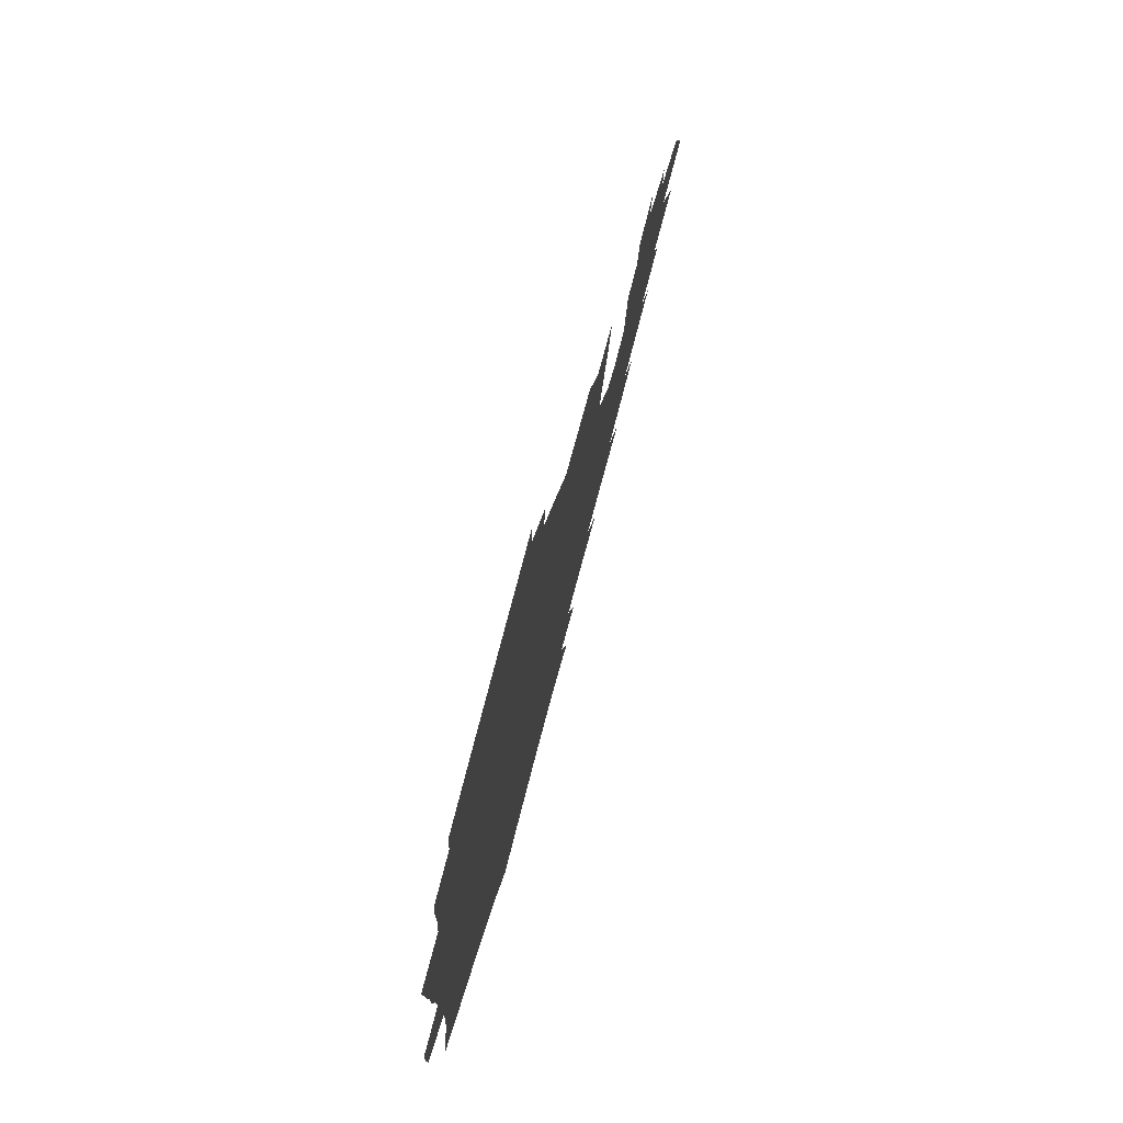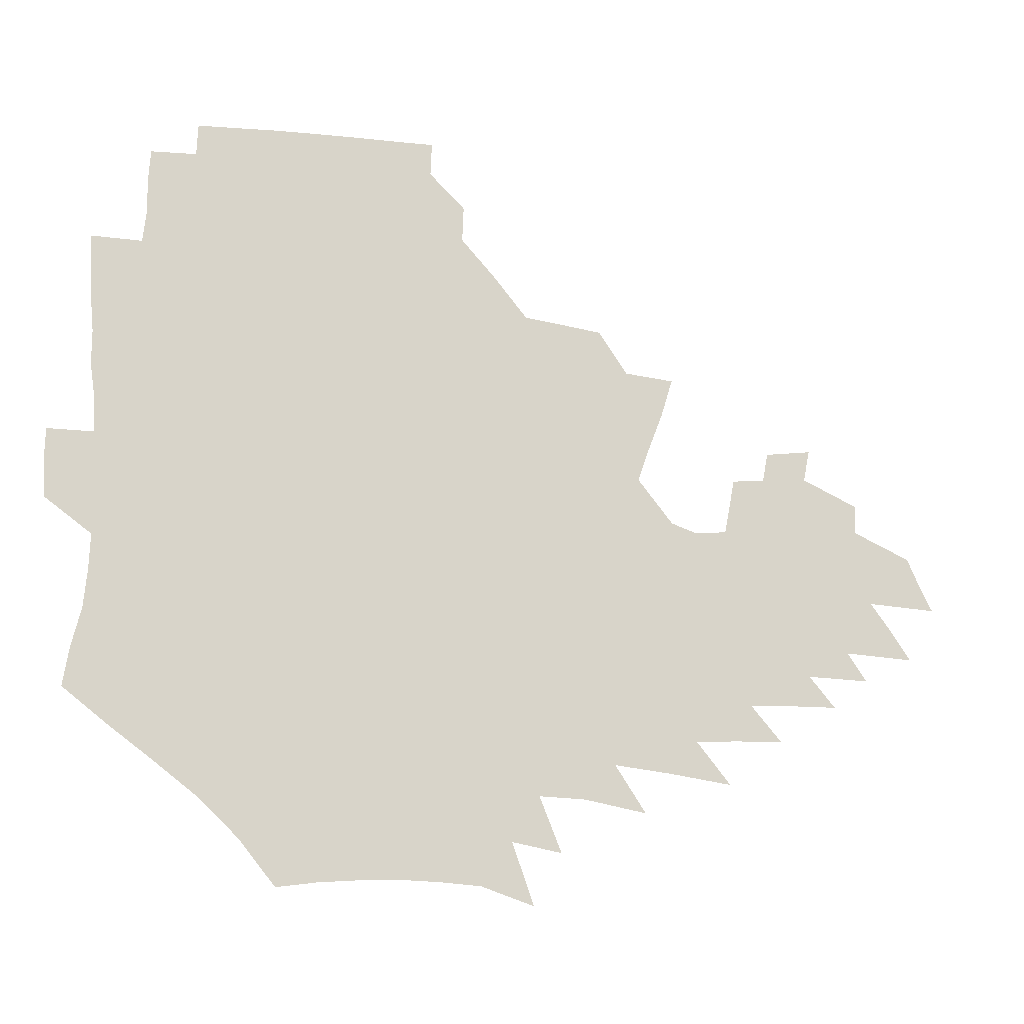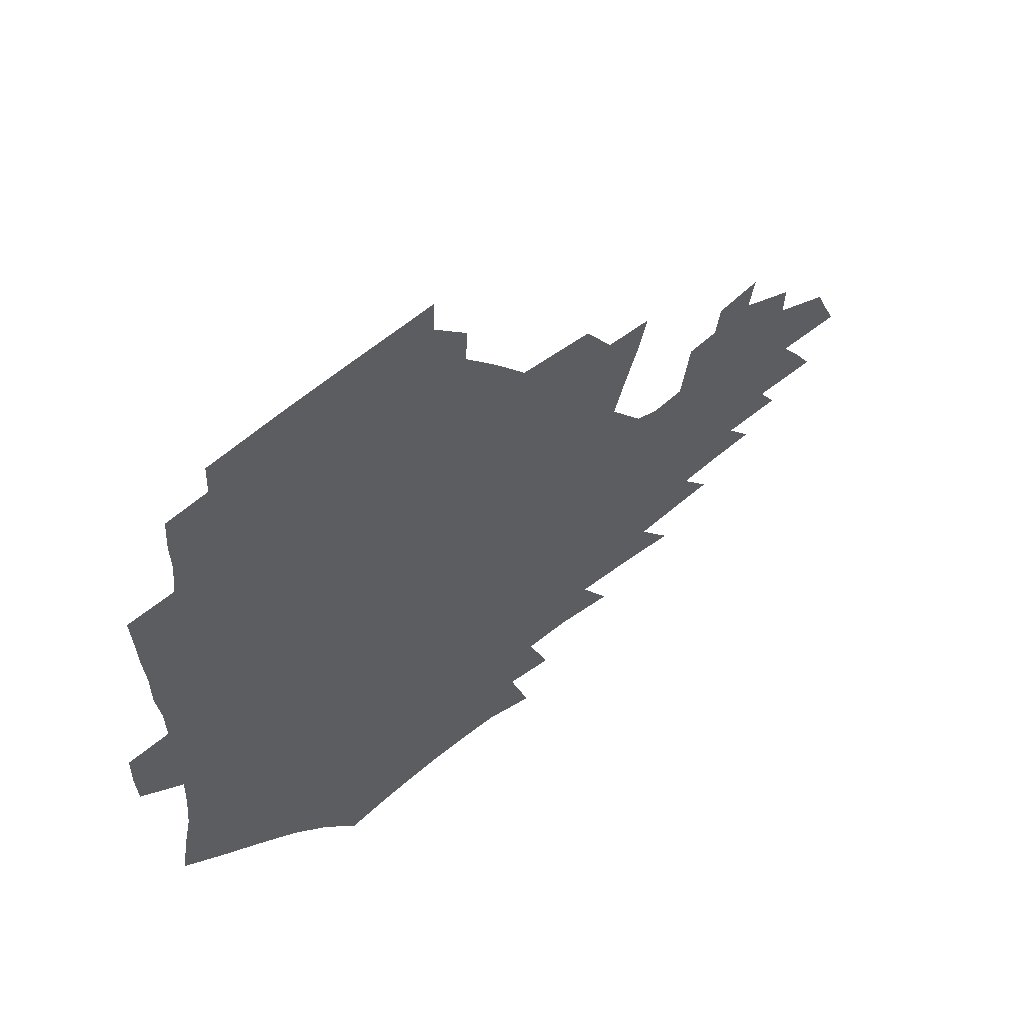
<metadata>
{"format":"obj","ext":"obj","renderer":"f3d","projection":"perspective","resolution":1024,"background":"white","views":[{"elev":74.0,"azim":-75.4,"up":"+Y"},{"elev":-17.7,"azim":-18.2,"up":"+Y"},{"elev":55.1,"azim":-41.1,"up":"+Y"}]}
</metadata>
<code>
v 187.6 253.6 0
v 186.7 268.2 0
v 186.9 282.8 0
v 199.2 175.6 0
v 201.8 191.9 0
v 205.7 208.7 0
v 207.1 224.4 0
v 207.6 239.6 0
v 206.5 254.3 0
v 206.4 269 0
v 206.1 283.4 0
v 205.7 298.1 0
v 203.4 312.9 0
v 203.4 327.6 0
v 202 342.2 0
v 201.3 356.5 0
v 200.4 370.5 0
v 217.3 162.1 0
v 218.6 178 0
v 221.8 194.6 0
v 224 210.4 0
v 227.2 226.4 0
v 228.1 240.9 0
v 225.7 255.3 0
v 225.4 269.9 0
v 224.7 284.5 0
v 224.2 299.1 0
v 223.6 313.8 0
v 222.4 328.5 0
v 222.4 343 0
v 222.8 357.2 0
v 222 371.1 0
v 223.4 385.3 0
v 223.1 399.4 0
v 223.9 413.3 0
v 236.5 148.5 0
v 235.7 164 0
v 238 180.4 0
v 239.3 196.1 0
v 240.9 211.7 0
v 242.3 226.8 0
v 244.7 241.9 0
v 242.6 256.2 0
v 241.2 270.7 0
v 240.6 285.3 0
v 241.7 299.9 0
v 240.2 314.7 0
v 239.7 329.4 0
v 240.6 344 0
v 240.8 358.4 0
v 240.5 372.7 0
v 241.3 387 0
v 242 401.1 0
v 243.3 415 0
v 243.8 428.7 0
v 255.4 134.6 0
v 256 151.5 0
v 256.2 167.3 0
v 256.3 182.7 0
v 257.2 198.1 0
v 257.6 213.1 0
v 258.1 227.8 0
v 259 242.5 0
v 258.1 256.8 0
v 257.1 271.3 0
v 256.6 286 0
v 255.9 300.8 0
v 255.8 315.5 0
v 256.6 330.3 0
v 256.7 344.9 0
v 257.3 359.4 0
v 257.1 373.8 0
v 257.6 388.3 0
v 258.7 402.5 0
v 259.6 416.5 0
v 260.7 430.2 0
v 272.4 119 0
v 274.4 138.7 0
v 274.2 154.6 0
v 273.5 169.7 0
v 273.8 185.1 0
v 273.3 199.6 0
v 273.7 214.4 0
v 273.7 228.7 0
v 273.5 243 0
v 272.4 257.4 0
v 271.5 271.9 0
v 270.8 286.6 0
v 270.9 301.3 0
v 270.9 316.1 0
v 271.6 330.9 0
v 271.6 345.6 0
v 271.5 360.2 0
v 272.7 374.9 0
v 272.9 389.3 0
v 274.6 403.7 0
v 274.8 417.7 0
v 276.4 431.6 0
v 288 100.2 0
v 290 123.1 0
v 290.3 140.9 0
v 289.6 156.4 0
v 289.8 172.1 0
v 289.2 186.7 0
v 288.9 201.1 0
v 288.7 215.4 0
v 288.8 229.6 0
v 287.8 243.6 0
v 286.9 257.8 0
v 285.8 272.4 0
v 285.9 287 0
v 285.5 301.7 0
v 285.6 316.5 0
v 286.1 331.4 0
v 286.4 346.2 0
v 287.1 361 0
v 287.4 375.6 0
v 288.5 390.4 0
v 288.9 404.6 0
v 290 418.9 0
v 290.7 432.6 0
v 305.3 102.9 0
v 305.9 125.8 0
v 305.3 142.7 0
v 304.5 158.1 0
v 304.1 173.5 0
v 303.8 188.1 0
v 302.9 202 0
v 303.4 216.5 0
v 303.5 230.3 0
v 302.2 244 0
v 301 258.2 0
v 300.2 272.6 0
v 300.1 287.2 0
v 299.9 302.1 0
v 300.4 316.9 0
v 300.5 331.7 0
v 301.2 346.6 0
v 301.7 361.4 0
v 302.1 376.1 0
v 303 390.9 0
v 303.3 405.3 0
v 304.4 419.6 0
v 305 433.5 0
v 322.1 104.6 0
v 320.9 126.5 0
v 319.7 143.6 0
v 318.8 159.5 0
v 318.1 174.9 0
v 317.5 189.3 0
v 317.1 203.4 0
v 317 217.3 0
v 317.1 230.8 0
v 316.3 244.1 0
v 315.3 258.1 0
v 314.4 272.7 0
v 314.2 287.5 0
v 314.2 302.3 0
v 314.6 317 0
v 315.1 331.9 0
v 315.7 346.7 0
v 316.4 361.6 0
v 316.9 376.4 0
v 317.6 391.5 0
v 318.3 406 0
v 318.9 420.2 0
v 319.4 434.3 0
v 338.9 105.6 0
v 336.1 126.6 0
v 334.3 143.7 0
v 332.8 160.2 0
v 331.7 176 0
v 330.8 190.1 0
v 330.3 204.1 0
v 329.9 217.7 0
v 329.9 231.3 0
v 329.4 244.3 0
v 329 257.9 0
v 328.3 272.7 0
v 328 287.9 0
v 328.3 302.3 0
v 329 316.9 0
v 329.7 331.7 0
v 330.4 346.7 0
v 331.1 361.6 0
v 331.9 376.6 0
v 332.5 391.7 0
v 333.1 406.3 0
v 333.6 420.8 0
v 334.1 435 0
v 356 105.5 0
v 351.8 126.6 0
v 348.9 144.4 0
v 347 160.3 0
v 345.2 176.3 0
v 344 190.7 0
v 343.2 204.6 0
v 342.7 218.3 0
v 342.4 231.5 0
v 342.2 244.5 0
v 342 258 0
v 341.8 272.3 0
v 341.8 287.4 0
v 342.4 301.8 0
v 343.3 316.4 0
v 344.5 331.2 0
v 345.3 346.3 0
v 346.3 361.3 0
v 347.3 376.4 0
v 348 391.6 0
v 348.2 406.8 0
v 348.9 421.4 0
v 349.4 435.9 0
v 373.8 104.7 0
v 368.3 126 0
v 364.1 144.6 0
v 361.2 160.8 0
v 358.6 176.9 0
v 357.5 190.7 0
v 356.3 204.9 0
v 355.4 218.7 0
v 354.8 232 0
v 354.8 244.7 0
v 354.9 257.8 0
v 355.2 271.9 0
v 355.8 286.2 0
v 356.7 300.8 0
v 357.9 315.4 0
v 359.3 330.5 0
v 360.5 345.5 0
v 361.8 360.6 0
v 363.1 376 0
v 363.9 391.4 0
v 364.5 406.8 0
v 396.7 97.54 0
v 387.3 123.5 0
v 379.8 145.3 0
v 375.9 161.4 0
v 372.9 176.9 0
v 370.4 191.9 0
v 369.3 205.2 0
v 367.8 219.2 0
v 367.2 232.2 0
v 367 244.8 0
v 367.6 257.6 0
v 368.4 271.1 0
v 369.4 284.9 0
v 370.8 299.2 0
v 372.3 314.1 0
v 374.1 329.3 0
v 375.9 344.4 0
v 377.6 359.6 0
v 379.3 375.1 0
v 408.9 120.1 0
v 399.4 143.4 0
v 391.3 161.9 0
v 387.5 177 0
v 384.8 191.5 0
v 382.2 205.9 0
v 380.2 219.6 0
v 379.4 232.3 0
v 379.4 244.7 0
v 380.1 257.2 0
v 381.2 270.2 0
v 382.6 283.6 0
v 384.5 297.8 0
v 386.7 312.5 0
v 389 327.7 0
v 391.3 342.8 0
v 393.8 358.1 0
v 419.7 143.2 0
v 410.3 160.7 0
v 405.2 175.5 0
v 401.4 190.1 0
v 397.1 205 0
v 394.4 218.8 0
v 394 231.4 0
v 393.1 244.2 0
v 393.1 256.8 0
v 394.4 269.5 0
v 396.2 282.7 0
v 398.2 296.3 0
v 401.2 310.9 0
v 403.7 325.6 0
v 406.8 340.8 0
v 410.9 356.7 0
v 446.8 138.9 0
v 433.3 158.7 0
v 423.8 174.7 0
v 419.9 188.5 0
v 413.9 203.6 0
v 408.5 218.4 0
v 407.7 230.9 0
v 407.1 243.4 0
v 407.7 255.9 0
v 408.6 268.5 0
v 409.9 281.3 0
v 412.4 294.6 0
v 416.2 308.9 0
v 419.2 323.5 0
v 423.2 338.9 0
v 428.4 355.2 0
v 458.2 156.6 0
v 448.1 172.2 0
v 441 186.4 0
v 433.2 201.5 0
v 425.1 217.1 0
v 422.1 230.2 0
v 420.9 242.6 0
v 422.1 254.6 0
v 423 266.9 0
v 424.3 279.4 0
v 428.1 292.2 0
v 432.3 306.3 0
v 436.5 321.5 0
v 441.2 337.2 0
v 486 153.4 0
v 471 171.3 0
v 461 185.8 0
v 454.1 199.4 0
v 444.8 214.9 0
v 439 228.6 0
v 437.4 240.8 0
v 438 252.6 0
v 438.5 264.5 0
v 441.8 276 0
v 446.1 287.5 0
v 451.6 303.1 0
v 457.9 319.6 0
v 462.9 336 0
v 490.3 172.8 0
v 479.2 187 0
v 470.5 200.3 0
v 463.9 213.2 0
v 456.4 227.1 0
v 453.1 239.1 0
v 454.6 249.8 0
v 456.9 260 0
v 461.6 268.8 0
v 510.6 173.8 0
v 497.2 188.8 0
v 487.5 201.8 0
v 478.1 214.9 0
v 472.2 226.8 0
v 468.1 238 0
v 467.2 248 0
v 468.5 257.2 0
v 472.1 265.6 0
v 516.3 190.2 0
v 506.9 202.6 0
v 499.1 214.6 0
v 491.9 226.1 0
v 487.9 236.9 0
v 485 247.1 0
v 484.8 256.9 0
v 487 267.1 0
v 489.4 278.9 0
v 491.8 291.5 0
v 537.1 191 0
v 525.5 204.2 0
v 521.2 215.3 0
v 513.5 226.7 0
v 509.2 237.6 0
v 507.1 248.5 0
v 506 259.3 0
v 504.4 270.1 0
v 504.7 281.2 0
v 506.2 293.2 0
v 508.7 306 0
v 553.1 204.2 0
v 544.7 216.3 0
v 538.4 227.8 0
v 532.9 239 0
v 530.3 250 0
v 528 261.1 0
v 526.3 272.4 0
v 527 284 0
v 526.6 295.7 0
v 529.5 309.5 0
v 575.3 215.5 0
v 566.6 228 0
v 557.3 240.2 0
v 554.3 251.2 0
v 551.8 262.1 0
v 550.9 273 0
v 551.7 285.4 0
v 587.8 239.5 0
v 581.8 251.2 0
v 576.6 262.7 0
f 8 9 1
f 1 9 2
f 9 10 2
f 2 10 3
f 10 11 3
f 18 19 4
f 4 19 5
f 19 20 5
f 5 20 6
f 20 21 6
f 6 21 7
f 21 22 7
f 7 22 8
f 22 23 8
f 8 23 9
f 23 24 9
f 9 24 10
f 24 25 10
f 10 25 11
f 25 26 11
f 11 26 12
f 26 27 12
f 12 27 13
f 27 28 13
f 13 28 14
f 28 29 14
f 14 29 15
f 29 30 15
f 15 30 16
f 30 31 16
f 16 31 17
f 31 32 17
f 36 37 18
f 18 37 19
f 37 38 19
f 19 38 20
f 38 39 20
f 20 39 21
f 39 40 21
f 21 40 22
f 40 41 22
f 22 41 23
f 41 42 23
f 23 42 24
f 42 43 24
f 24 43 25
f 43 44 25
f 25 44 26
f 44 45 26
f 26 45 27
f 45 46 27
f 27 46 28
f 46 47 28
f 28 47 29
f 47 48 29
f 29 48 30
f 48 49 30
f 30 49 31
f 49 50 31
f 31 50 32
f 50 51 32
f 32 51 33
f 51 52 33
f 33 52 34
f 52 53 34
f 34 53 35
f 53 54 35
f 56 57 36
f 36 57 37
f 57 58 37
f 37 58 38
f 58 59 38
f 38 59 39
f 59 60 39
f 39 60 40
f 60 61 40
f 40 61 41
f 61 62 41
f 41 62 42
f 62 63 42
f 42 63 43
f 63 64 43
f 43 64 44
f 64 65 44
f 44 65 45
f 65 66 45
f 45 66 46
f 66 67 46
f 46 67 47
f 67 68 47
f 47 68 48
f 68 69 48
f 48 69 49
f 69 70 49
f 49 70 50
f 70 71 50
f 50 71 51
f 71 72 51
f 51 72 52
f 72 73 52
f 52 73 53
f 73 74 53
f 53 74 54
f 74 75 54
f 54 75 55
f 75 76 55
f 77 78 56
f 56 78 57
f 78 79 57
f 57 79 58
f 79 80 58
f 58 80 59
f 80 81 59
f 59 81 60
f 81 82 60
f 60 82 61
f 82 83 61
f 61 83 62
f 83 84 62
f 62 84 63
f 84 85 63
f 63 85 64
f 85 86 64
f 64 86 65
f 86 87 65
f 65 87 66
f 87 88 66
f 66 88 67
f 88 89 67
f 67 89 68
f 89 90 68
f 68 90 69
f 90 91 69
f 69 91 70
f 91 92 70
f 70 92 71
f 92 93 71
f 71 93 72
f 93 94 72
f 72 94 73
f 94 95 73
f 73 95 74
f 95 96 74
f 74 96 75
f 96 97 75
f 75 97 76
f 97 98 76
f 99 100 77
f 77 100 78
f 100 101 78
f 78 101 79
f 101 102 79
f 79 102 80
f 102 103 80
f 80 103 81
f 103 104 81
f 81 104 82
f 104 105 82
f 82 105 83
f 105 106 83
f 83 106 84
f 106 107 84
f 84 107 85
f 107 108 85
f 85 108 86
f 108 109 86
f 86 109 87
f 109 110 87
f 87 110 88
f 110 111 88
f 88 111 89
f 111 112 89
f 89 112 90
f 112 113 90
f 90 113 91
f 113 114 91
f 91 114 92
f 114 115 92
f 92 115 93
f 115 116 93
f 93 116 94
f 116 117 94
f 94 117 95
f 117 118 95
f 95 118 96
f 118 119 96
f 96 119 97
f 119 120 97
f 97 120 98
f 120 121 98
f 99 122 100
f 122 123 100
f 100 123 101
f 123 124 101
f 101 124 102
f 124 125 102
f 102 125 103
f 125 126 103
f 103 126 104
f 126 127 104
f 104 127 105
f 127 128 105
f 105 128 106
f 128 129 106
f 106 129 107
f 129 130 107
f 107 130 108
f 130 131 108
f 108 131 109
f 131 132 109
f 109 132 110
f 132 133 110
f 110 133 111
f 133 134 111
f 111 134 112
f 134 135 112
f 112 135 113
f 135 136 113
f 113 136 114
f 136 137 114
f 114 137 115
f 137 138 115
f 115 138 116
f 138 139 116
f 116 139 117
f 139 140 117
f 117 140 118
f 140 141 118
f 118 141 119
f 141 142 119
f 119 142 120
f 142 143 120
f 120 143 121
f 143 144 121
f 122 145 123
f 145 146 123
f 123 146 124
f 146 147 124
f 124 147 125
f 147 148 125
f 125 148 126
f 148 149 126
f 126 149 127
f 149 150 127
f 127 150 128
f 150 151 128
f 128 151 129
f 151 152 129
f 129 152 130
f 152 153 130
f 130 153 131
f 153 154 131
f 131 154 132
f 154 155 132
f 132 155 133
f 155 156 133
f 133 156 134
f 156 157 134
f 134 157 135
f 157 158 135
f 135 158 136
f 158 159 136
f 136 159 137
f 159 160 137
f 137 160 138
f 160 161 138
f 138 161 139
f 161 162 139
f 139 162 140
f 162 163 140
f 140 163 141
f 163 164 141
f 141 164 142
f 164 165 142
f 142 165 143
f 165 166 143
f 143 166 144
f 166 167 144
f 145 168 146
f 168 169 146
f 146 169 147
f 169 170 147
f 147 170 148
f 170 171 148
f 148 171 149
f 171 172 149
f 149 172 150
f 172 173 150
f 150 173 151
f 173 174 151
f 151 174 152
f 174 175 152
f 152 175 153
f 175 176 153
f 153 176 154
f 176 177 154
f 154 177 155
f 177 178 155
f 155 178 156
f 178 179 156
f 156 179 157
f 179 180 157
f 157 180 158
f 180 181 158
f 158 181 159
f 181 182 159
f 159 182 160
f 182 183 160
f 160 183 161
f 183 184 161
f 161 184 162
f 184 185 162
f 162 185 163
f 185 186 163
f 163 186 164
f 186 187 164
f 164 187 165
f 187 188 165
f 165 188 166
f 188 189 166
f 166 189 167
f 189 190 167
f 168 191 169
f 191 192 169
f 169 192 170
f 192 193 170
f 170 193 171
f 193 194 171
f 171 194 172
f 194 195 172
f 172 195 173
f 195 196 173
f 173 196 174
f 196 197 174
f 174 197 175
f 197 198 175
f 175 198 176
f 198 199 176
f 176 199 177
f 199 200 177
f 177 200 178
f 200 201 178
f 178 201 179
f 201 202 179
f 179 202 180
f 202 203 180
f 180 203 181
f 203 204 181
f 181 204 182
f 204 205 182
f 182 205 183
f 205 206 183
f 183 206 184
f 206 207 184
f 184 207 185
f 207 208 185
f 185 208 186
f 208 209 186
f 186 209 187
f 209 210 187
f 187 210 188
f 210 211 188
f 188 211 189
f 211 212 189
f 189 212 190
f 212 213 190
f 191 214 192
f 214 215 192
f 192 215 193
f 215 216 193
f 193 216 194
f 216 217 194
f 194 217 195
f 217 218 195
f 195 218 196
f 218 219 196
f 196 219 197
f 219 220 197
f 197 220 198
f 220 221 198
f 198 221 199
f 221 222 199
f 199 222 200
f 222 223 200
f 200 223 201
f 223 224 201
f 201 224 202
f 224 225 202
f 202 225 203
f 225 226 203
f 203 226 204
f 226 227 204
f 204 227 205
f 227 228 205
f 205 228 206
f 228 229 206
f 206 229 207
f 229 230 207
f 207 230 208
f 230 231 208
f 208 231 209
f 231 232 209
f 209 232 210
f 232 233 210
f 210 233 211
f 233 234 211
f 211 234 212
f 214 235 215
f 235 236 215
f 215 236 216
f 236 237 216
f 216 237 217
f 237 238 217
f 217 238 218
f 238 239 218
f 218 239 219
f 239 240 219
f 219 240 220
f 240 241 220
f 220 241 221
f 241 242 221
f 221 242 222
f 242 243 222
f 222 243 223
f 243 244 223
f 223 244 224
f 244 245 224
f 224 245 225
f 245 246 225
f 225 246 226
f 246 247 226
f 226 247 227
f 247 248 227
f 227 248 228
f 248 249 228
f 228 249 229
f 249 250 229
f 229 250 230
f 250 251 230
f 230 251 231
f 251 252 231
f 231 252 232
f 252 253 232
f 232 253 233
f 236 254 237
f 254 255 237
f 237 255 238
f 255 256 238
f 238 256 239
f 256 257 239
f 239 257 240
f 257 258 240
f 240 258 241
f 258 259 241
f 241 259 242
f 259 260 242
f 242 260 243
f 260 261 243
f 243 261 244
f 261 262 244
f 244 262 245
f 262 263 245
f 245 263 246
f 263 264 246
f 246 264 247
f 264 265 247
f 247 265 248
f 265 266 248
f 248 266 249
f 266 267 249
f 249 267 250
f 267 268 250
f 250 268 251
f 268 269 251
f 251 269 252
f 269 270 252
f 252 270 253
f 255 271 256
f 271 272 256
f 256 272 257
f 272 273 257
f 257 273 258
f 273 274 258
f 258 274 259
f 274 275 259
f 259 275 260
f 275 276 260
f 260 276 261
f 276 277 261
f 261 277 262
f 277 278 262
f 262 278 263
f 278 279 263
f 263 279 264
f 279 280 264
f 264 280 265
f 280 281 265
f 265 281 266
f 281 282 266
f 266 282 267
f 282 283 267
f 267 283 268
f 283 284 268
f 268 284 269
f 284 285 269
f 269 285 270
f 285 286 270
f 271 287 272
f 287 288 272
f 272 288 273
f 288 289 273
f 273 289 274
f 289 290 274
f 274 290 275
f 290 291 275
f 275 291 276
f 291 292 276
f 276 292 277
f 292 293 277
f 277 293 278
f 293 294 278
f 278 294 279
f 294 295 279
f 279 295 280
f 295 296 280
f 280 296 281
f 296 297 281
f 281 297 282
f 297 298 282
f 282 298 283
f 298 299 283
f 283 299 284
f 299 300 284
f 284 300 285
f 300 301 285
f 285 301 286
f 301 302 286
f 288 303 289
f 303 304 289
f 289 304 290
f 304 305 290
f 290 305 291
f 305 306 291
f 291 306 292
f 306 307 292
f 292 307 293
f 307 308 293
f 293 308 294
f 308 309 294
f 294 309 295
f 309 310 295
f 295 310 296
f 310 311 296
f 296 311 297
f 311 312 297
f 297 312 298
f 312 313 298
f 298 313 299
f 313 314 299
f 299 314 300
f 314 315 300
f 300 315 301
f 315 316 301
f 301 316 302
f 303 317 304
f 317 318 304
f 304 318 305
f 318 319 305
f 305 319 306
f 319 320 306
f 306 320 307
f 320 321 307
f 307 321 308
f 321 322 308
f 308 322 309
f 322 323 309
f 309 323 310
f 323 324 310
f 310 324 311
f 324 325 311
f 311 325 312
f 325 326 312
f 312 326 313
f 326 327 313
f 313 327 314
f 327 328 314
f 314 328 315
f 328 329 315
f 315 329 316
f 329 330 316
f 318 331 319
f 331 332 319
f 319 332 320
f 332 333 320
f 320 333 321
f 333 334 321
f 321 334 322
f 334 335 322
f 322 335 323
f 335 336 323
f 323 336 324
f 336 337 324
f 324 337 325
f 337 338 325
f 325 338 326
f 338 339 326
f 326 339 327
f 331 340 332
f 340 341 332
f 332 341 333
f 341 342 333
f 333 342 334
f 342 343 334
f 334 343 335
f 343 344 335
f 335 344 336
f 344 345 336
f 336 345 337
f 345 346 337
f 337 346 338
f 346 347 338
f 338 347 339
f 347 348 339
f 341 349 342
f 349 350 342
f 342 350 343
f 350 351 343
f 343 351 344
f 351 352 344
f 344 352 345
f 352 353 345
f 345 353 346
f 353 354 346
f 346 354 347
f 354 355 347
f 347 355 348
f 355 356 348
f 349 359 350
f 359 360 350
f 350 360 351
f 360 361 351
f 351 361 352
f 361 362 352
f 352 362 353
f 362 363 353
f 353 363 354
f 363 364 354
f 354 364 355
f 364 365 355
f 355 365 356
f 365 366 356
f 356 366 357
f 366 367 357
f 357 367 358
f 367 368 358
f 360 370 361
f 370 371 361
f 361 371 362
f 371 372 362
f 362 372 363
f 372 373 363
f 363 373 364
f 373 374 364
f 364 374 365
f 374 375 365
f 365 375 366
f 375 376 366
f 366 376 367
f 376 377 367
f 367 377 368
f 377 378 368
f 368 378 369
f 378 379 369
f 371 380 372
f 380 381 372
f 372 381 373
f 381 382 373
f 373 382 374
f 382 383 374
f 374 383 375
f 383 384 375
f 375 384 376
f 384 385 376
f 376 385 377
f 385 386 377
f 377 386 378
f 382 387 383
f 387 388 383
f 383 388 384
f 388 389 384
f 384 389 385

</code>
